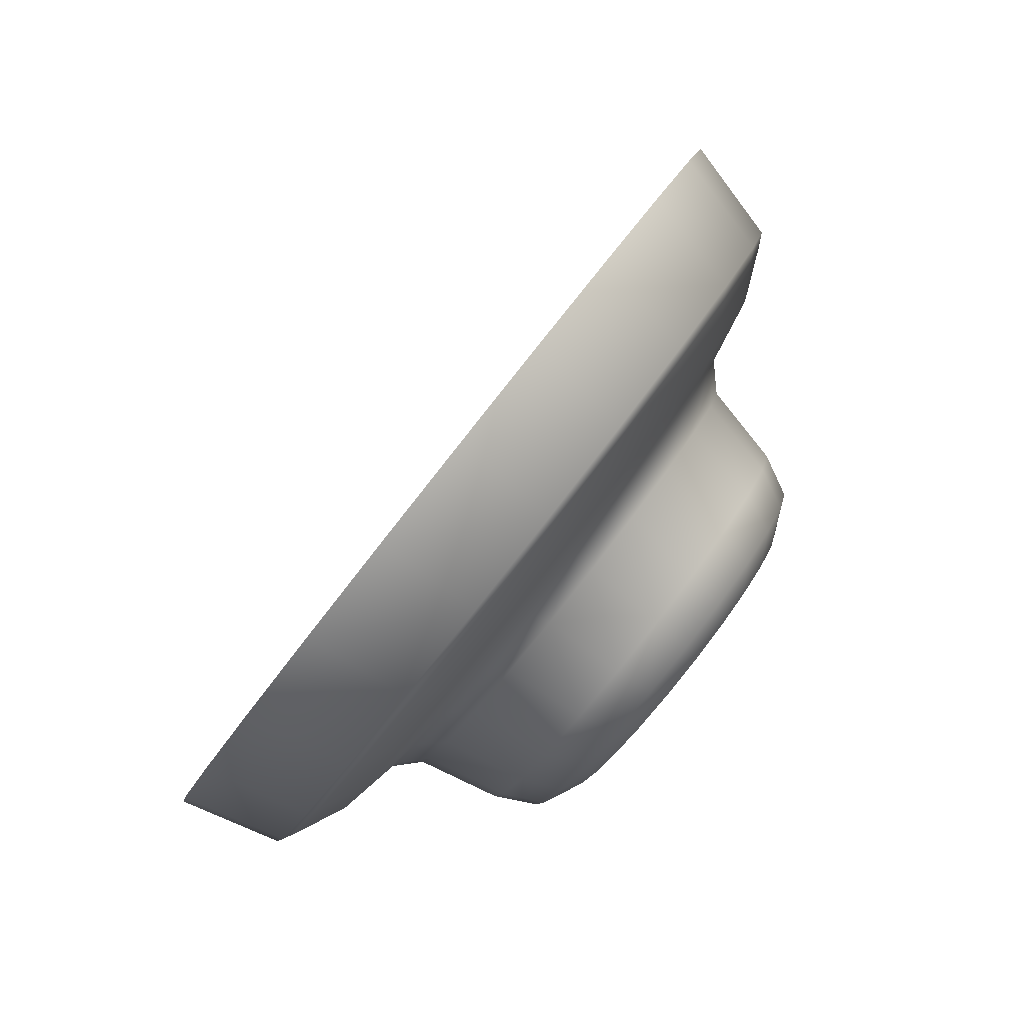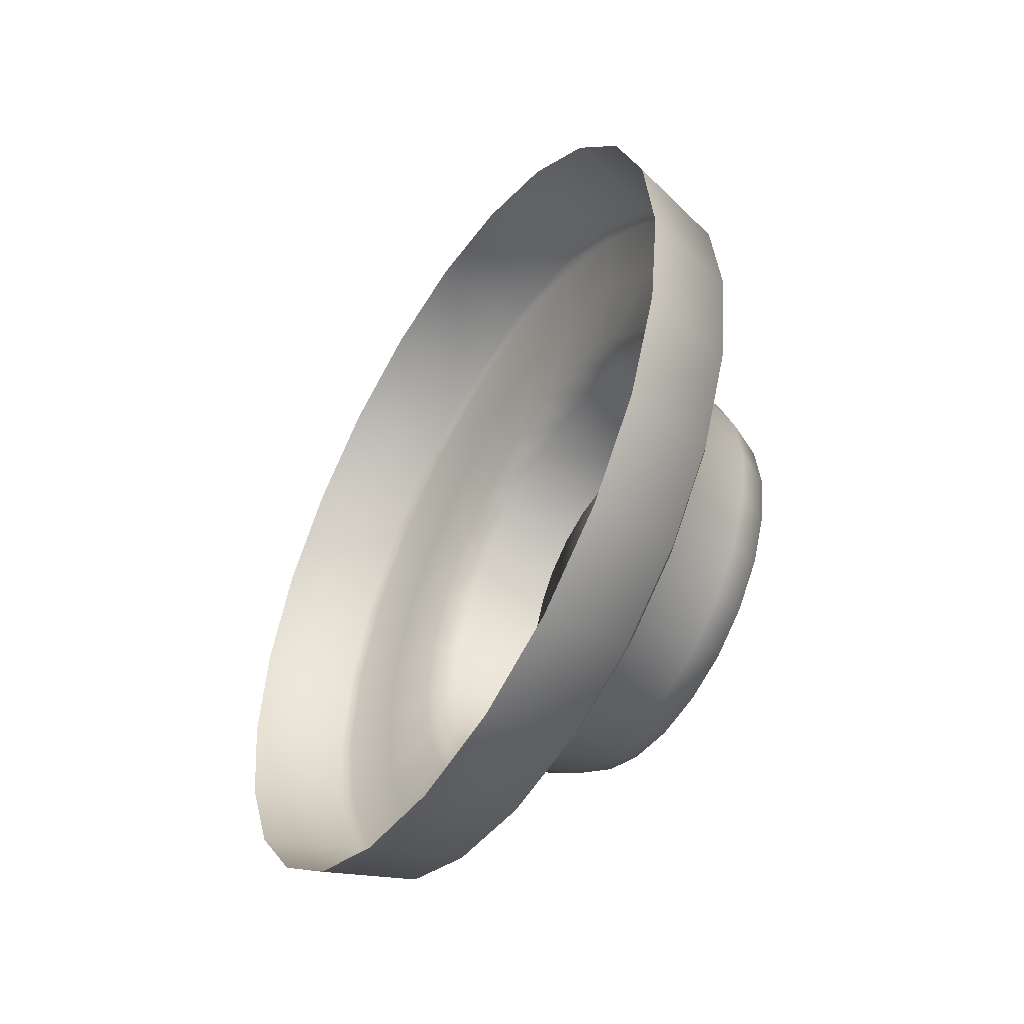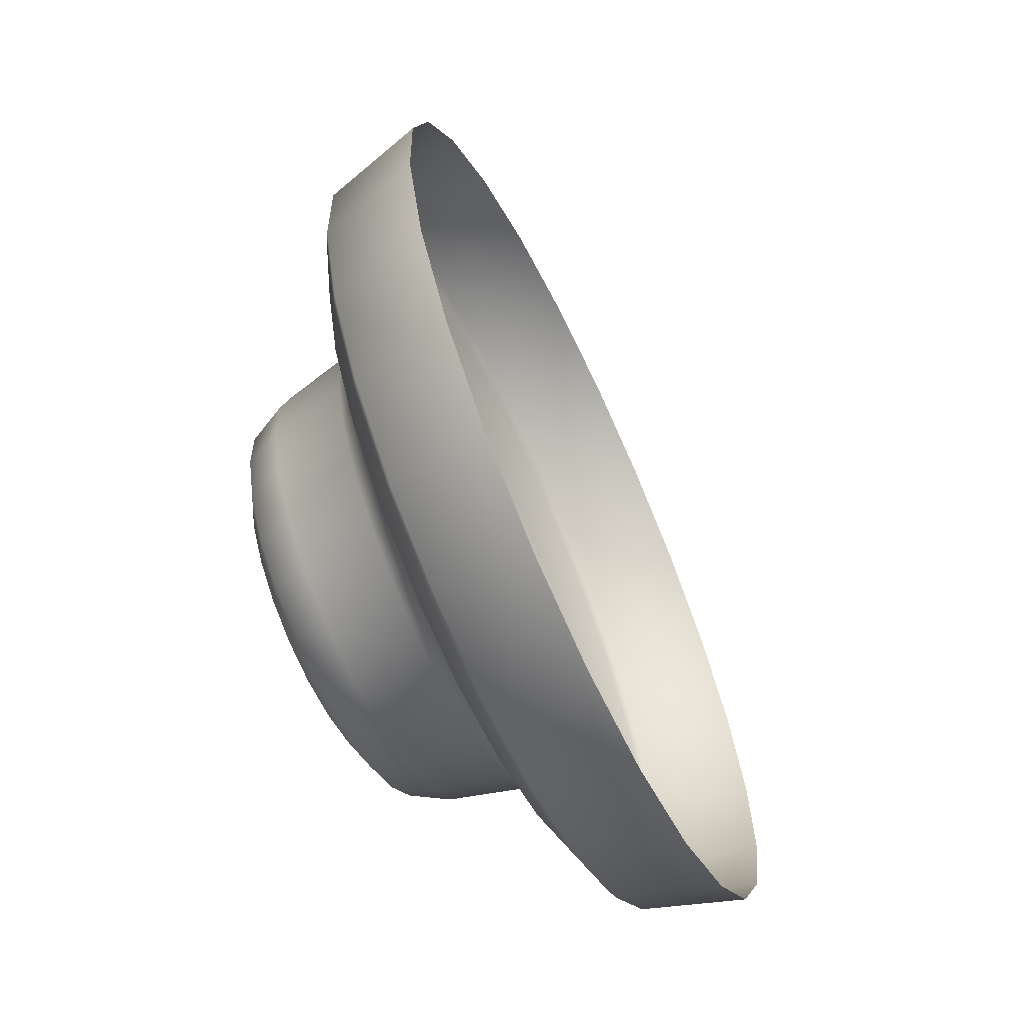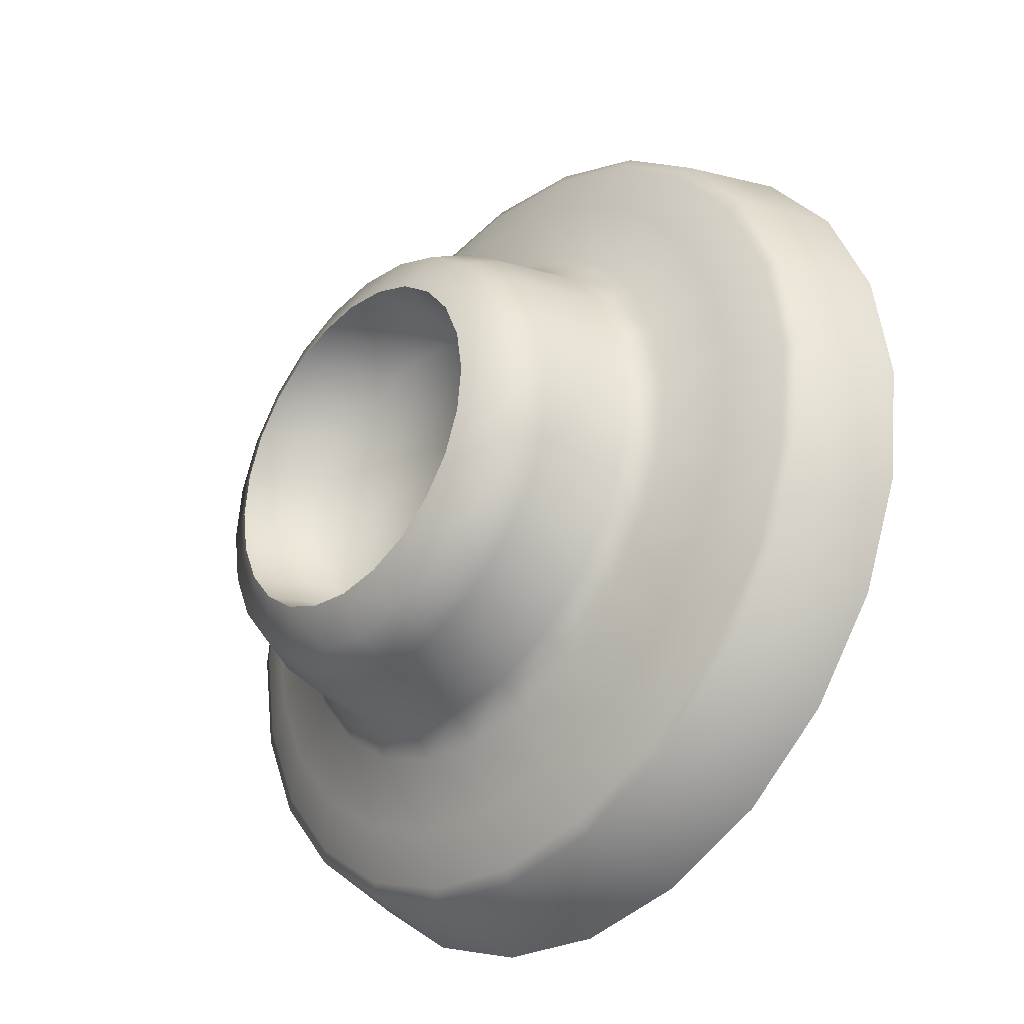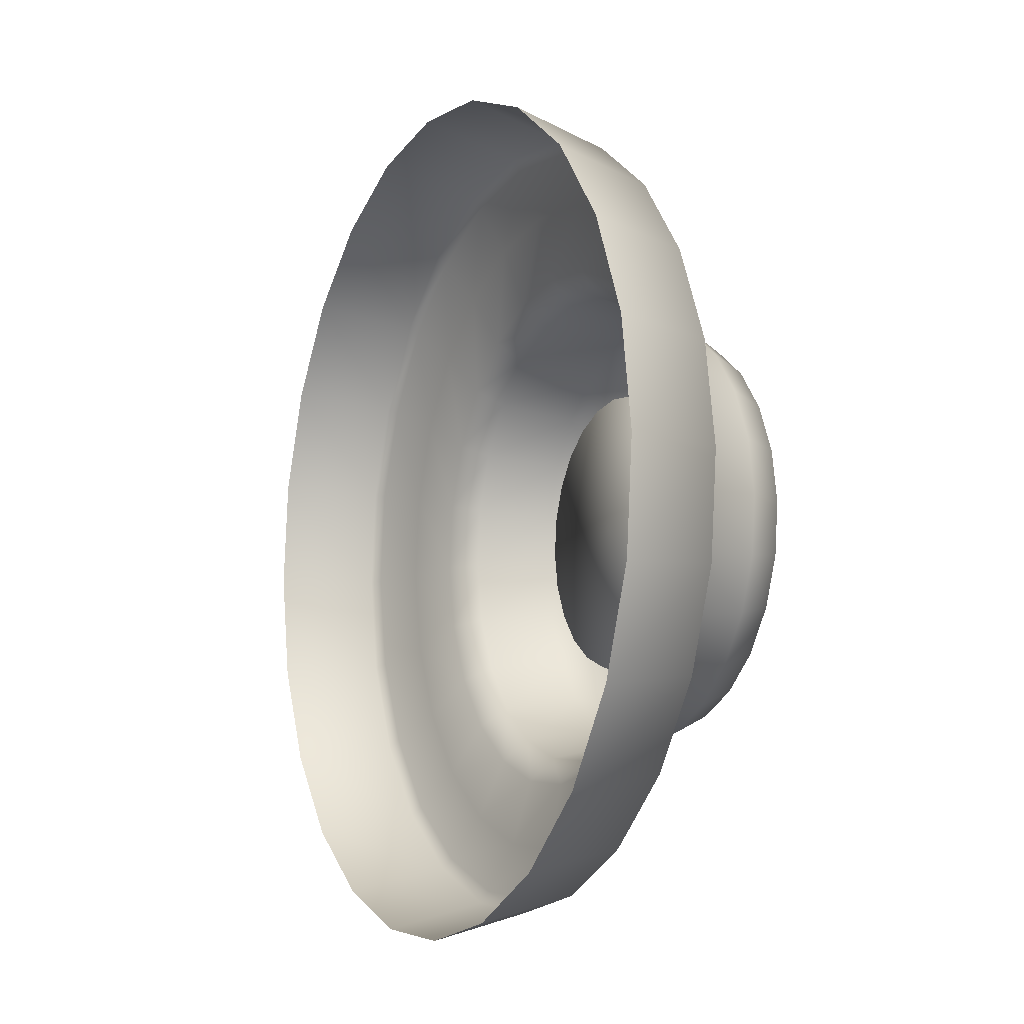
<metadata>
{"format":"obj","ext":"obj","renderer":"f3d","projection":"perspective","resolution":1024,"background":"white","views":[{"elev":48.9,"azim":-149.8,"up":"+Y"},{"elev":-48.7,"azim":173.5,"up":"+Z"},{"elev":19.5,"azim":2.5,"up":"+Y"},{"elev":-70.7,"azim":-35.0,"up":"+Y"},{"elev":65.4,"azim":172.7,"up":"+Y"}]}
</metadata>
<code>
o sponza_308
v -66.16 28.72 20.88
v -66.37 28.6 20.81
v -66.26 28.37 20.85
v -66.04 28.48 20.91
v -66.26 28.94 20.77
v -66.47 28.81 20.72
v -66.35 29.14 20.61
v -66.55 28.99 20.56
v -66.42 29.29 20.39
v -66.62 29.13 20.36
v -66.47 29.38 20.15
v -66.66 29.22 20.13
v -66.48 29.41 19.88
v -66.67 29.25 19.88
v -66.47 29.38 19.61
v -66.66 29.22 19.63
v -66.42 29.29 19.36
v -66.62 29.13 19.4
v -66.35 29.14 19.15
v -66.55 28.99 19.2
v -66.26 28.94 18.98
v -66.47 28.81 19.04
v -66.16 28.72 18.88
v -66.37 28.6 18.95
v -66.04 28.48 18.85
v -66.26 28.37 18.91
v -65.93 28.23 18.88
v -66.16 28.15 18.95
v -65.83 28.01 18.98
v -66.06 27.93 19.04
v -65.74 27.81 19.15
v -65.98 27.75 19.2
v -65.67 27.66 19.36
v -65.91 27.61 19.4
v -65.62 27.57 19.61
v -65.87 27.53 19.63
v -65.61 27.54 19.88
v -65.86 27.5 19.88
v -65.62 27.57 20.15
v -65.87 27.53 20.13
v -65.67 27.66 20.39
v -65.91 27.61 20.36
v -65.74 27.81 20.61
v -65.98 27.75 20.56
v -65.83 28.01 20.77
v -66.06 27.93 20.72
v -65.93 28.23 20.88
v -66.16 28.15 20.81
v -66.73 28.3 20.36
v -66.65 28.35 20.41
v -66.7 28.47 20.35
v -66.78 28.41 20.31
v -66.8 28.35 20.23
v -66.76 28.26 20.27
v -66.71 28.16 20.28
v -66.67 28.18 20.38
v -66.82 28.5 20.23
v -66.75 28.57 20.26
v -66.79 28.65 20.15
v -66.86 28.57 20.13
v -66.86 28.48 20.08
v -66.83 28.42 20.16
v -66.88 28.62 20.01
v -66.81 28.7 20.02
v -66.82 28.72 19.88
v -66.88 28.63 19.88
v -66.88 28.53 19.88
v -66.88 28.52 19.98
v -66.88 28.62 19.75
v -66.81 28.7 19.74
v -66.79 28.65 19.61
v -66.86 28.57 19.63
v -66.86 28.48 19.68
v -66.88 28.52 19.77
v -66.82 28.5 19.53
v -66.75 28.57 19.49
v -66.7 28.47 19.41
v -66.78 28.41 19.45
v -66.8 28.35 19.53
v -66.83 28.42 19.59
v -66.73 28.3 19.4
v -66.65 28.35 19.35
v -66.59 28.22 19.33
v -66.67 28.18 19.38
v -66.71 28.16 19.48
v -66.76 28.26 19.49
v -66.62 28.06 19.4
v -66.53 28.09 19.35
v -66.47 27.97 19.41
v -66.57 27.96 19.45
v -66.63 27.98 19.53
v -66.67 28.07 19.49
v -66.52 27.86 19.53
v -66.42 27.87 19.49
v -66.39 27.79 19.61
v -66.49 27.79 19.63
v -66.57 27.85 19.68
v -66.59 27.9 19.59
v -66.47 27.75 19.75
v -66.36 27.74 19.74
v -66.36 27.73 19.88
v -66.46 27.73 19.88
v -66.54 27.8 19.88
v -66.55 27.81 19.77
v -66.47 27.75 20.01
v -66.36 27.74 20.02
v -66.39 27.79 20.15
v -66.49 27.79 20.13
v -66.57 27.85 20.08
v -66.55 27.81 19.98
v -66.52 27.86 20.23
v -66.42 27.87 20.26
v -66.47 27.97 20.35
v -66.57 27.96 20.31
v -66.63 27.98 20.23
v -66.59 27.9 20.16
v -66.62 28.06 20.36
v -66.53 28.09 20.41
v -66.59 28.22 20.43
v -66.67 28.07 20.27
v -66.48 28.44 20.45
v -66.54 28.57 20.39
v -66.41 28.3 20.47
v -66.59 28.68 20.3
v -66.63 28.77 20.17
v -66.65 28.82 20.03
v -66.66 28.84 19.88
v -66.65 28.82 19.73
v -66.63 28.77 19.58
v -66.59 28.68 19.46
v -66.54 28.57 19.37
v -66.48 28.44 19.31
v -66.41 28.3 19.29
v -66.35 28.17 19.31
v -66.29 28.04 19.37
v -66.23 27.93 19.46
v -66.19 27.84 19.58
v -66.17 27.79 19.73
v -66.16 27.77 19.88
v -66.17 27.79 20.03
v -66.19 27.84 20.17
v -66.23 27.93 20.3
v -66.29 28.04 20.39
v -66.35 28.17 20.45
v -66.43 28.48 20.51
v -66.42 28.53 20.66
v -66.5 28.71 20.58
v -66.5 28.62 20.44
v -66.36 28.33 20.53
v -66.33 28.34 20.69
v -66.29 28.18 20.51
v -66.24 28.15 20.66
v -66.22 28.03 20.44
v -66.16 27.97 20.58
v -66.16 27.91 20.34
v -66.09 27.82 20.45
v -66.12 27.82 20.2
v -66.03 27.7 20.29
v -66.09 27.76 20.05
v -66 27.63 20.09
v -66.08 27.74 19.88
v -65.99 27.6 19.88
v -66.09 27.76 19.71
v -66 27.63 19.67
v -66.12 27.82 19.55
v -66.03 27.7 19.47
v -66.16 27.91 19.42
v -66.09 27.82 19.3
v -66.22 28.03 19.31
v -66.16 27.97 19.17
v -66.29 28.18 19.25
v -66.24 28.15 19.09
v -66.36 28.33 19.23
v -66.33 28.34 19.06
v -66.43 28.48 19.25
v -66.42 28.53 19.09
v -66.5 28.62 19.31
v -66.5 28.71 19.17
v -66.55 28.75 19.42
v -66.57 28.86 19.3
v -66.6 28.84 19.55
v -66.63 28.98 19.47
v -66.62 28.9 19.71
v -66.66 29.05 19.67
v -66.63 28.92 19.88
v -66.67 29.08 19.88
v -66.62 28.9 20.05
v -66.66 29.05 20.09
v -66.6 28.84 20.2
v -66.63 28.98 20.29
v -66.55 28.75 20.34
v -66.57 28.86 20.45
v -66.56 28.34 20.22
v -66.52 28.25 20.23
v -66.59 28.41 20.18
v -66.62 28.48 20.13
v -66.65 28.53 20.05
v -66.66 28.56 19.97
v -66.67 28.57 19.88
v -66.66 28.56 19.79
v -66.65 28.53 19.7
v -66.62 28.48 19.63
v -66.59 28.41 19.57
v -66.56 28.34 19.54
v -66.52 28.25 19.53
v -66.48 28.17 19.54
v -66.44 28.1 19.57
v -66.41 28.03 19.63
v -66.39 27.98 19.7
v -66.37 27.95 19.79
v -66.37 27.94 19.88
v -66.37 27.95 19.97
v -66.39 27.98 20.05
v -66.41 28.03 20.13
v -66.44 28.1 20.18
v -66.48 28.17 20.22
v -66.49 28.26 19.88
v -66.48 28.79 20.69
v -66.38 28.58 20.78
v -66.28 28.37 20.81
v -66.18 28.15 20.78
v -66.08 27.94 20.69
v -66 27.77 20.54
v -65.94 27.63 20.35
v -65.9 27.55 20.12
v -65.88 27.52 19.88
v -65.9 27.55 19.64
v -65.94 27.63 19.41
v -66 27.77 19.22
v -66.08 27.94 19.07
v -66.18 28.15 18.97
v -66.28 28.37 18.94
v -66.38 28.58 18.97
v -66.48 28.79 19.07
v -66.56 28.96 19.22
v -66.62 29.1 19.41
v -66.66 29.18 19.64
v -66.68 29.21 19.88
v -66.66 29.18 20.12
v -66.62 29.1 20.35
v -66.56 28.96 20.54
v -66.8 28.35 20.23
v -66.76 28.26 20.27
v -66.71 28.16 20.28
v -66.86 28.48 20.08
v -66.83 28.42 20.16
v -66.88 28.53 19.88
v -66.88 28.52 19.98
v -66.86 28.48 19.68
v -66.88 28.52 19.77
v -66.8 28.35 19.53
v -66.83 28.42 19.59
v -66.71 28.16 19.48
v -66.76 28.26 19.49
v -66.63 27.98 19.53
v -66.67 28.07 19.49
v -66.57 27.85 19.68
v -66.59 27.9 19.59
v -66.54 27.8 19.88
v -66.55 27.81 19.77
v -66.57 27.85 20.08
v -66.55 27.81 19.98
v -66.63 27.98 20.23
v -66.59 27.9 20.16
v -66.67 28.07 20.27
f 1 2 3
f 1 3 4
f 2 1 5
f 2 5 6
f 7 8 6
f 7 6 5
f 9 10 8
f 9 8 7
f 11 12 10
f 11 10 9
f 13 14 12
f 13 12 11
f 15 16 14
f 15 14 13
f 17 18 16
f 17 16 15
f 19 20 18
f 19 18 17
f 21 22 20
f 21 20 19
f 23 24 22
f 23 22 21
f 25 26 24
f 25 24 23
f 27 28 26
f 27 26 25
f 29 30 28
f 29 28 27
f 31 32 30
f 31 30 29
f 33 34 32
f 33 32 31
f 35 36 34
f 35 34 33
f 37 38 36
f 37 36 35
f 39 40 38
f 39 38 37
f 41 42 40
f 41 40 39
f 43 44 42
f 43 42 41
f 45 46 44
f 45 44 43
f 47 48 46
f 47 46 45
f 4 3 48
f 4 48 47
f 49 50 51
f 49 51 52
f 242 243 49
f 242 49 52
f 49 243 244
f 49 244 56
f 57 58 59
f 57 59 60
f 245 246 57
f 245 57 60
f 57 246 242
f 57 242 52
f 63 64 65
f 63 65 66
f 247 248 63
f 247 63 66
f 63 248 245
f 63 245 60
f 69 70 71
f 69 71 72
f 249 250 69
f 249 69 72
f 69 250 247
f 69 247 66
f 75 76 77
f 75 77 78
f 251 252 75
f 251 75 78
f 75 252 249
f 75 249 72
f 81 82 83
f 81 83 84
f 253 254 81
f 253 81 84
f 81 254 251
f 81 251 78
f 87 88 89
f 87 89 90
f 255 256 87
f 255 87 90
f 87 256 253
f 87 253 84
f 93 94 95
f 93 95 96
f 257 258 93
f 257 93 96
f 93 258 255
f 93 255 90
f 99 100 101
f 99 101 102
f 259 260 99
f 259 99 102
f 99 260 257
f 99 257 96
f 105 106 107
f 105 107 108
f 261 262 105
f 261 105 108
f 105 262 259
f 105 259 102
f 111 112 113
f 111 113 114
f 263 264 111
f 263 111 114
f 111 264 261
f 111 261 108
f 117 118 119
f 117 119 56
f 244 265 117
f 244 117 56
f 117 265 263
f 117 263 114
f 51 50 121
f 51 121 122
f 123 121 50
f 123 50 119
f 59 58 124
f 59 124 125
f 122 124 58
f 122 58 51
f 65 64 126
f 65 126 127
f 125 126 64
f 125 64 59
f 71 70 128
f 71 128 129
f 127 128 70
f 127 70 65
f 77 76 130
f 77 130 131
f 129 130 76
f 129 76 71
f 83 82 132
f 83 132 133
f 131 132 82
f 131 82 77
f 89 88 134
f 89 134 135
f 133 134 88
f 133 88 83
f 95 94 136
f 95 136 137
f 135 136 94
f 135 94 89
f 101 100 138
f 101 138 139
f 137 138 100
f 137 100 95
f 107 106 140
f 107 140 141
f 139 140 106
f 139 106 101
f 113 112 142
f 113 142 143
f 141 142 112
f 141 112 107
f 119 118 144
f 119 144 123
f 143 144 118
f 143 118 113
f 145 146 147
f 145 147 148
f 149 150 146
f 149 146 145
f 151 152 150
f 151 150 149
f 153 154 152
f 153 152 151
f 155 156 154
f 155 154 153
f 157 158 156
f 157 156 155
f 159 160 158
f 159 158 157
f 161 162 160
f 161 160 159
f 163 164 162
f 163 162 161
f 165 166 164
f 165 164 163
f 167 168 166
f 167 166 165
f 169 170 168
f 169 168 167
f 171 172 170
f 171 170 169
f 173 174 172
f 173 172 171
f 175 176 174
f 175 174 173
f 177 178 176
f 177 176 175
f 179 180 178
f 179 178 177
f 181 182 180
f 181 180 179
f 183 184 182
f 183 182 181
f 185 186 184
f 185 184 183
f 187 188 186
f 187 186 185
f 189 190 188
f 189 188 187
f 191 192 190
f 191 190 189
f 148 147 192
f 148 192 191
f 54 193 194
f 54 194 55
f 53 195 193
f 53 193 54
f 62 196 195
f 62 195 53
f 61 197 196
f 61 196 62
f 68 198 197
f 68 197 61
f 67 199 198
f 67 198 68
f 74 200 199
f 74 199 67
f 73 201 200
f 73 200 74
f 80 202 201
f 80 201 73
f 79 203 202
f 79 202 80
f 86 204 203
f 86 203 79
f 85 205 204
f 85 204 86
f 92 206 205
f 92 205 85
f 91 207 206
f 91 206 92
f 98 208 207
f 98 207 91
f 97 209 208
f 97 208 98
f 104 210 209
f 104 209 97
f 103 211 210
f 103 210 104
f 110 212 211
f 110 211 103
f 109 213 212
f 109 212 110
f 116 214 213
f 116 213 109
f 115 215 214
f 115 214 116
f 120 216 215
f 120 215 115
f 55 194 216
f 55 216 120
f 194 193 217
f 193 195 217
f 195 196 217
f 196 197 217
f 197 198 217
f 198 199 217
f 199 200 217
f 200 201 217
f 201 202 217
f 202 203 217
f 203 204 217
f 204 205 217
f 205 206 217
f 206 207 217
f 207 208 217
f 208 209 217
f 209 210 217
f 210 211 217
f 211 212 217
f 212 213 217
f 213 214 217
f 214 215 217
f 215 216 217
f 216 194 217
f 218 219 2
f 218 2 6
f 220 221 48
f 220 48 3
f 222 223 44
f 222 44 46
f 224 225 40
f 224 40 42
f 226 227 36
f 226 36 38
f 228 229 32
f 228 32 34
f 230 231 28
f 230 28 30
f 232 233 24
f 232 24 26
f 234 235 20
f 234 20 22
f 236 237 16
f 236 16 18
f 238 239 12
f 238 12 14
f 240 241 8
f 240 8 10
f 241 192 147
f 241 147 218
f 240 190 192
f 240 192 241
f 239 188 190
f 239 190 240
f 237 184 186
f 237 186 238
f 235 180 182
f 235 182 236
f 233 176 178
f 233 178 234
f 231 172 174
f 231 174 232
f 229 168 170
f 229 170 230
f 227 164 166
f 227 166 228
f 225 160 162
f 225 162 226
f 223 156 158
f 223 158 224
f 221 152 154
f 221 154 222
f 219 146 150
f 219 150 220
f 152 221 220
f 152 220 150
f 156 223 222
f 156 222 154
f 160 225 224
f 160 224 158
f 164 227 226
f 164 226 162
f 168 229 228
f 168 228 166
f 172 231 230
f 172 230 170
f 176 233 232
f 176 232 174
f 180 235 234
f 180 234 178
f 184 237 236
f 184 236 182
f 188 239 238
f 188 238 186
f 146 219 218
f 146 218 147
f 3 2 219
f 3 219 220
f 46 48 221
f 46 221 222
f 42 44 223
f 42 223 224
f 38 40 225
f 38 225 226
f 34 36 227
f 34 227 228
f 30 32 229
f 30 229 230
f 26 28 231
f 26 231 232
f 22 24 233
f 22 233 234
f 18 20 235
f 18 235 236
f 14 16 237
f 14 237 238
f 10 12 239
f 10 239 240
f 6 8 241
f 6 241 218
f 119 50 49
f 119 49 56
f 51 58 57
f 51 57 52
f 59 64 63
f 59 63 60
f 65 70 69
f 65 69 66
f 71 76 75
f 71 75 72
f 77 82 81
f 77 81 78
f 83 88 87
f 83 87 84
f 89 94 93
f 89 93 90
f 95 100 99
f 95 99 96
f 101 106 105
f 101 105 102
f 107 112 111
f 107 111 108
f 113 118 117
f 113 117 114
f 145 148 122
f 145 122 121
f 149 145 121
f 149 121 123
f 191 189 125
f 191 125 124
f 148 191 124
f 148 124 122
f 187 185 127
f 187 127 126
f 189 187 126
f 189 126 125
f 183 181 129
f 183 129 128
f 185 183 128
f 185 128 127
f 179 177 131
f 179 131 130
f 181 179 130
f 181 130 129
f 175 173 133
f 175 133 132
f 177 175 132
f 177 132 131
f 171 169 135
f 171 135 134
f 173 171 134
f 173 134 133
f 167 165 137
f 167 137 136
f 169 167 136
f 169 136 135
f 163 161 139
f 163 139 138
f 165 163 138
f 165 138 137
f 159 157 141
f 159 141 140
f 161 159 140
f 161 140 139
f 155 153 143
f 155 143 142
f 157 155 142
f 157 142 141
f 151 149 123
f 151 123 144
f 153 151 144
f 153 144 143

</code>
